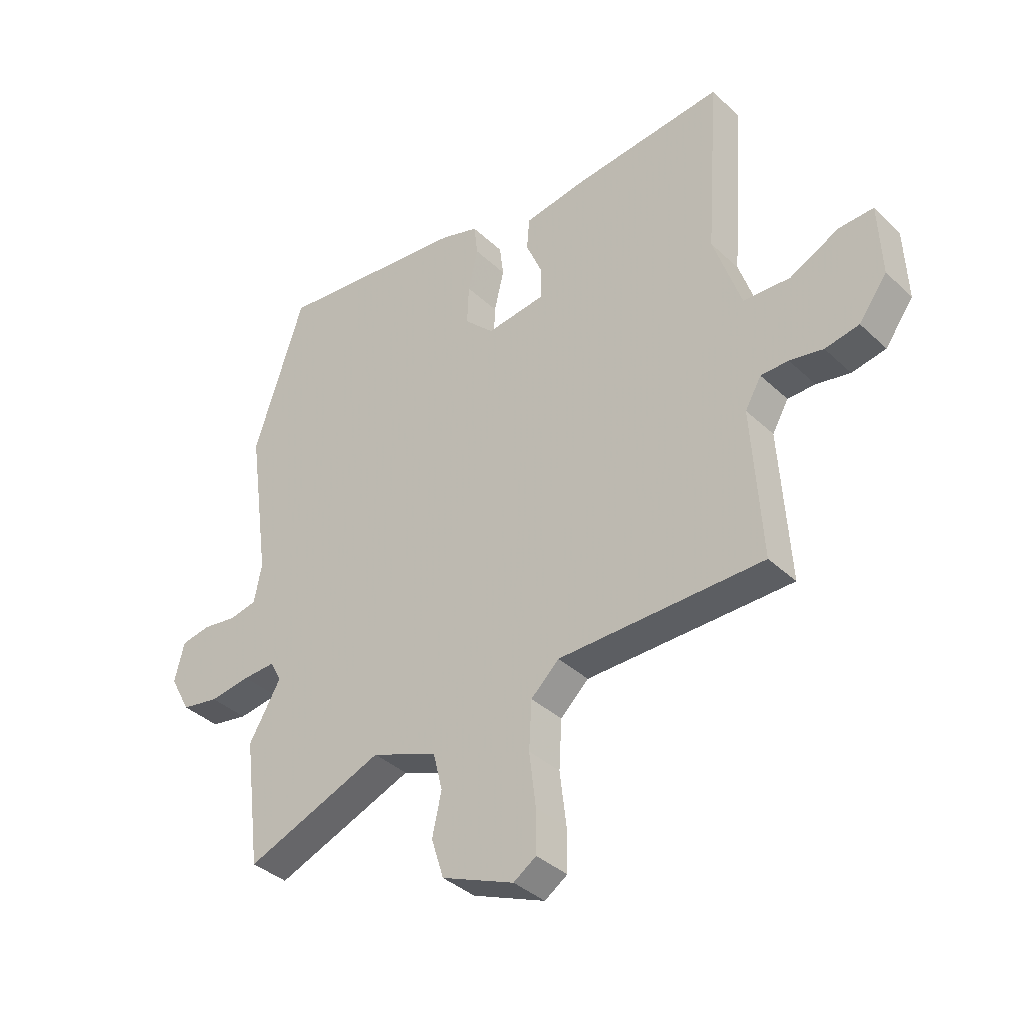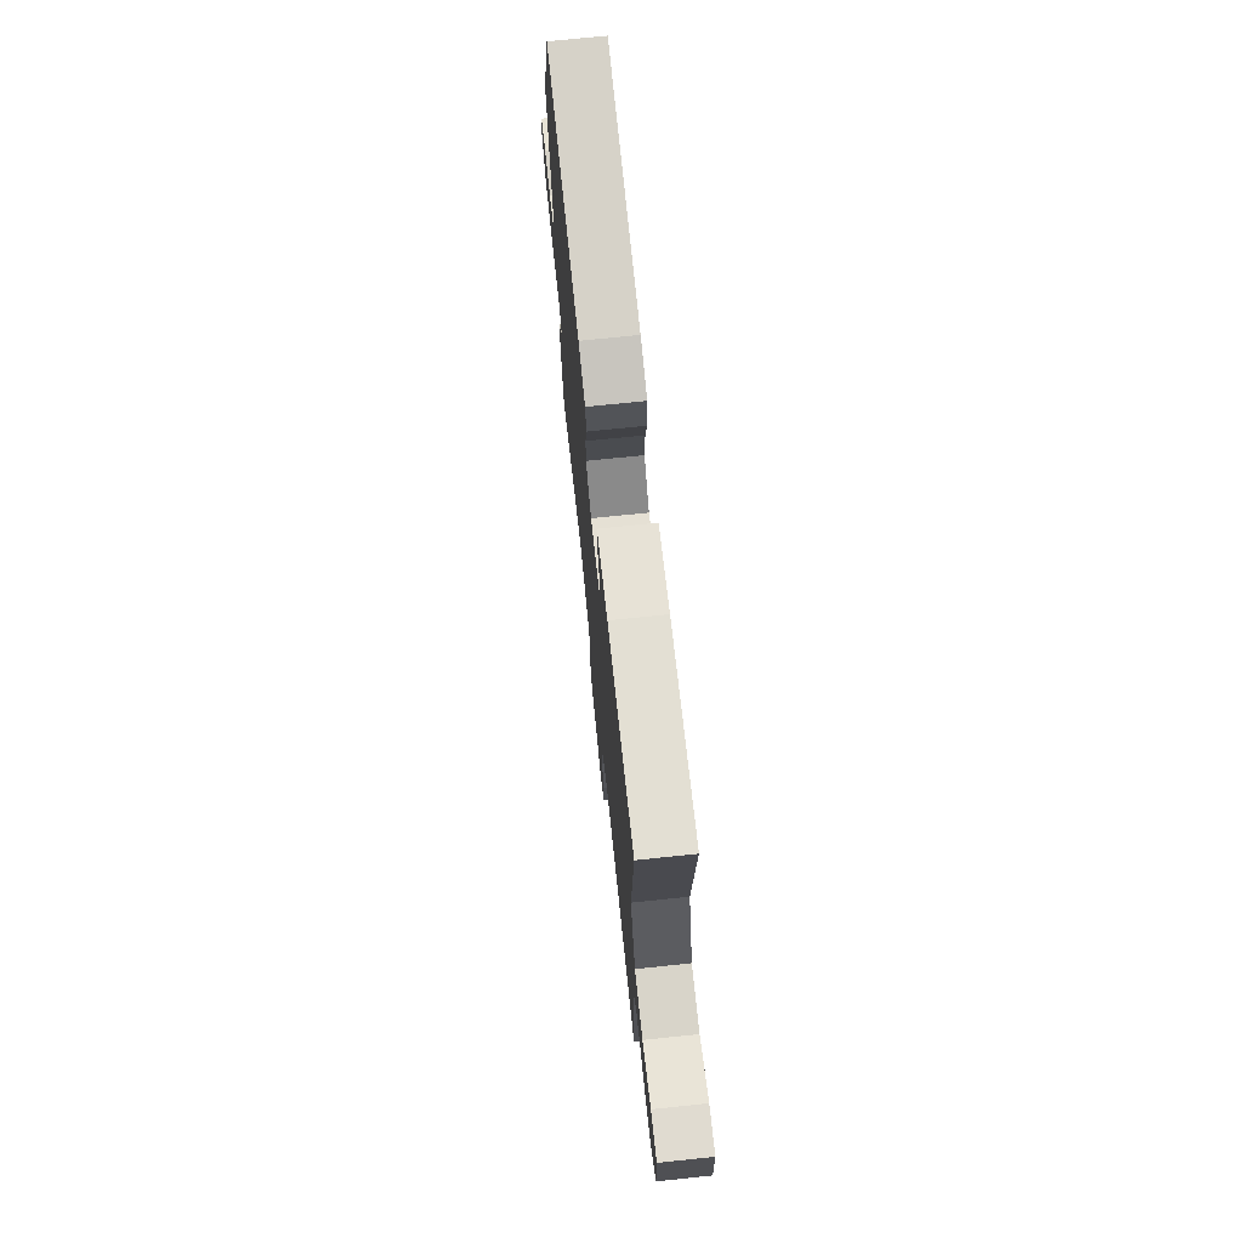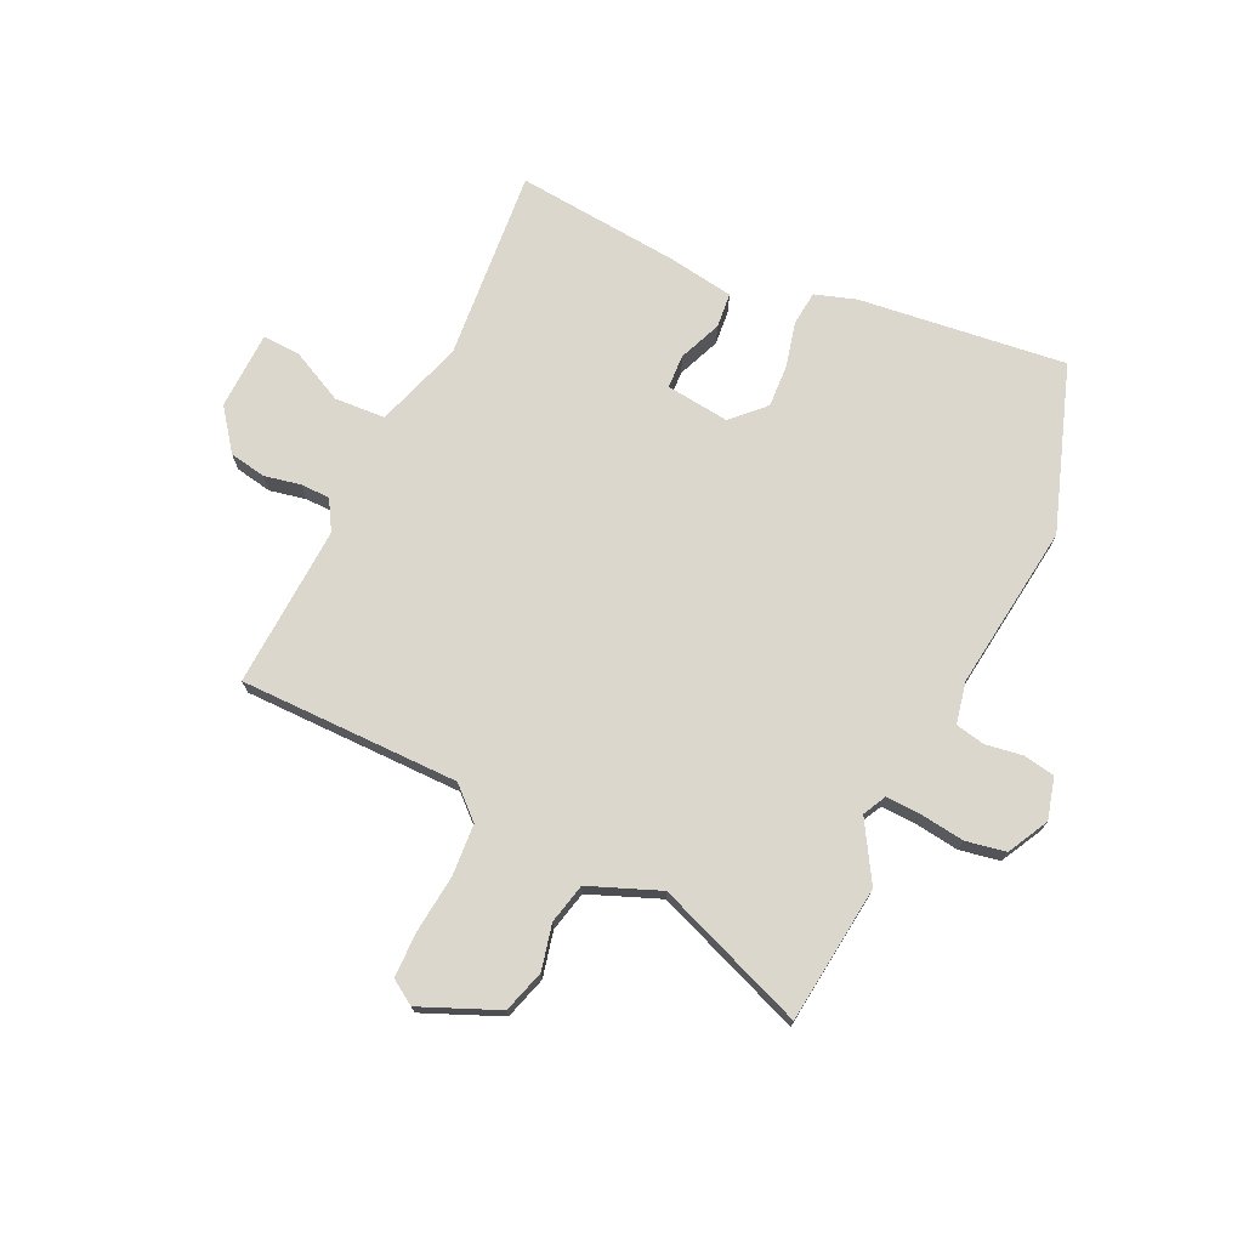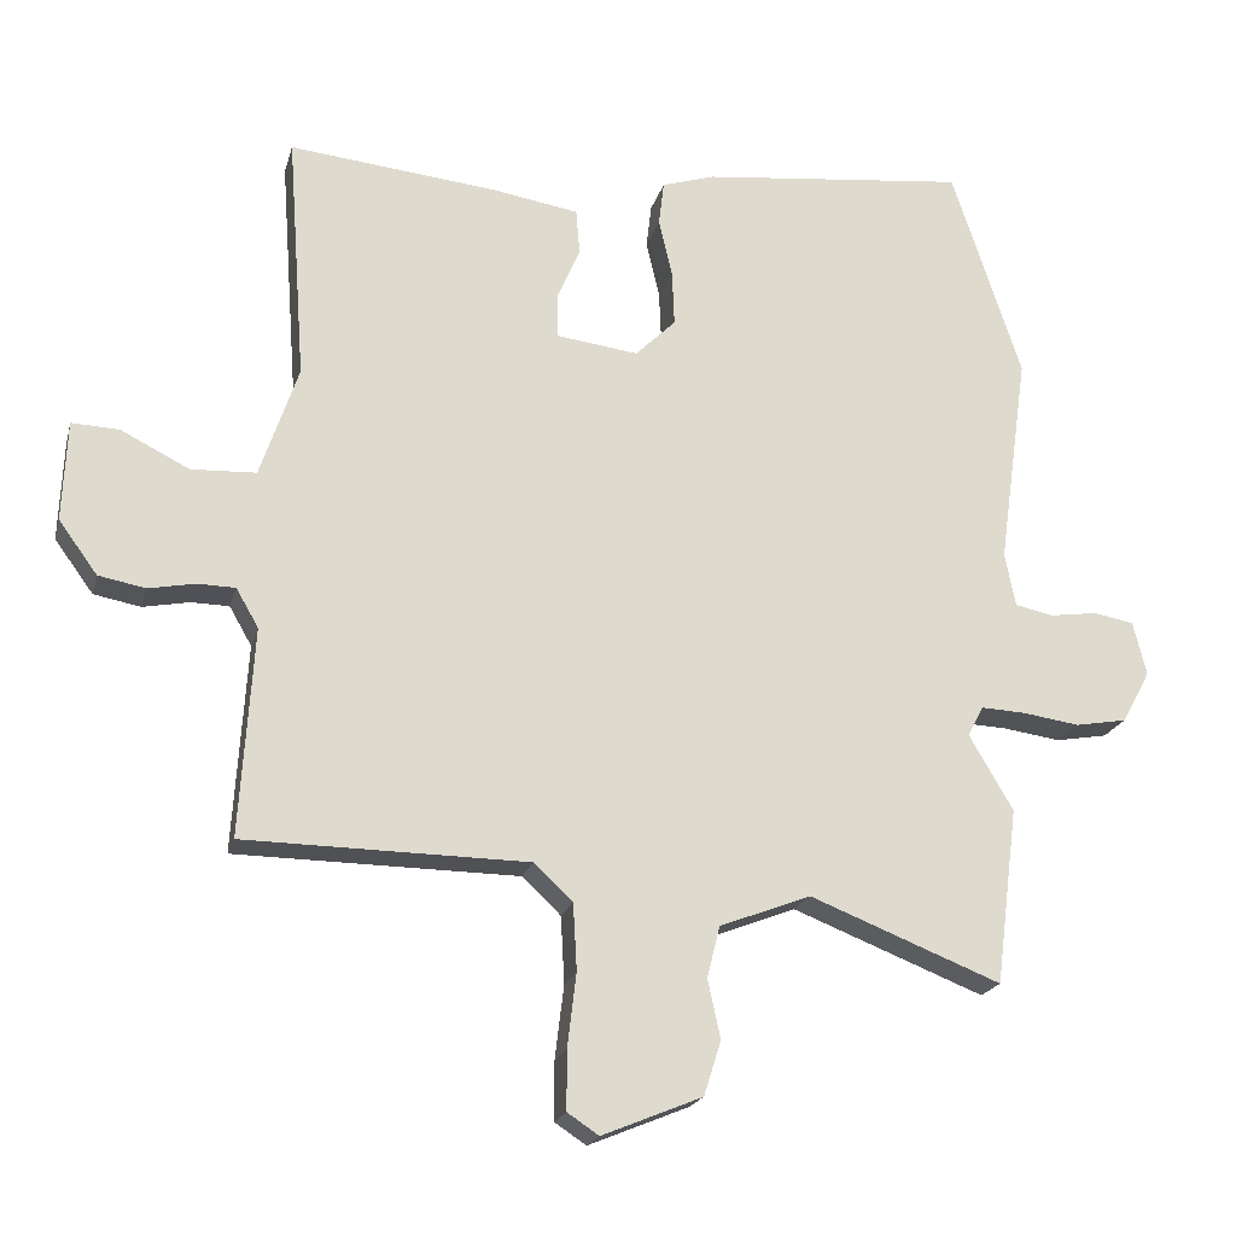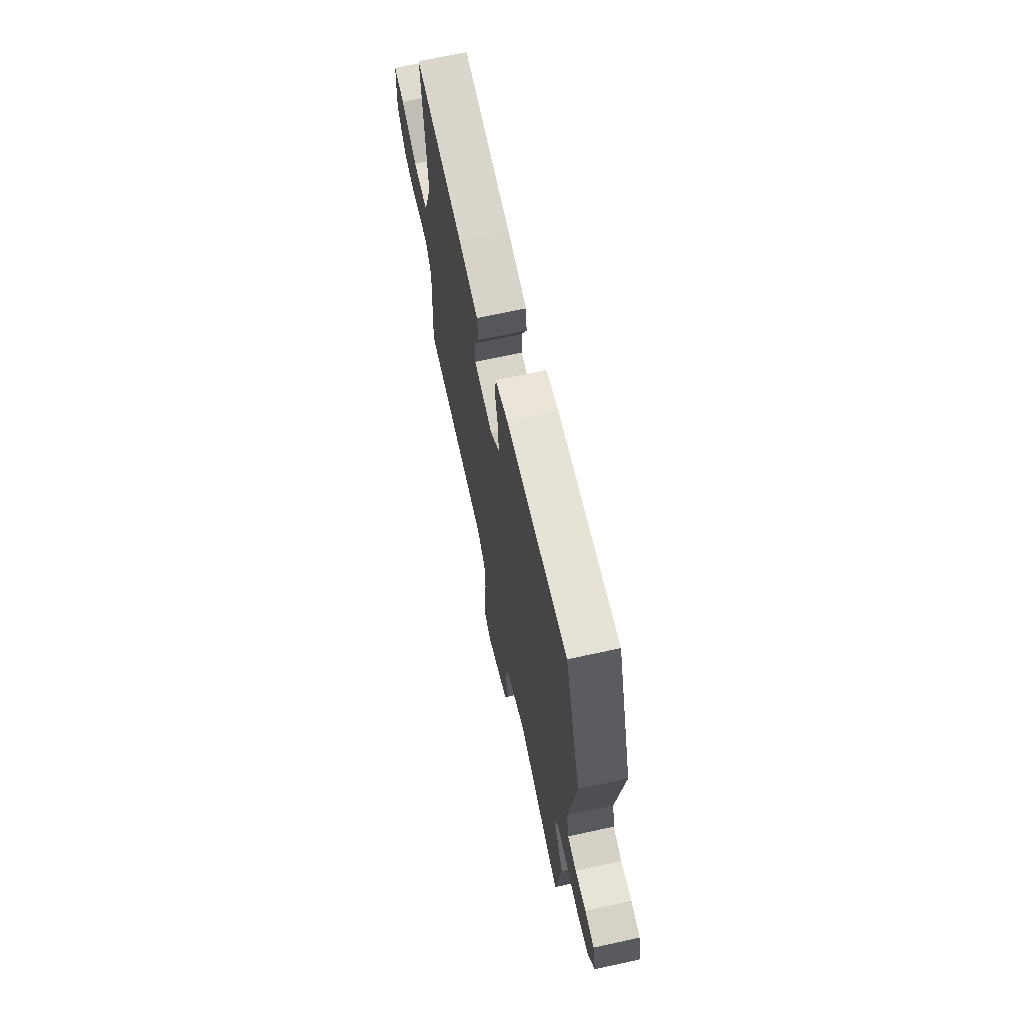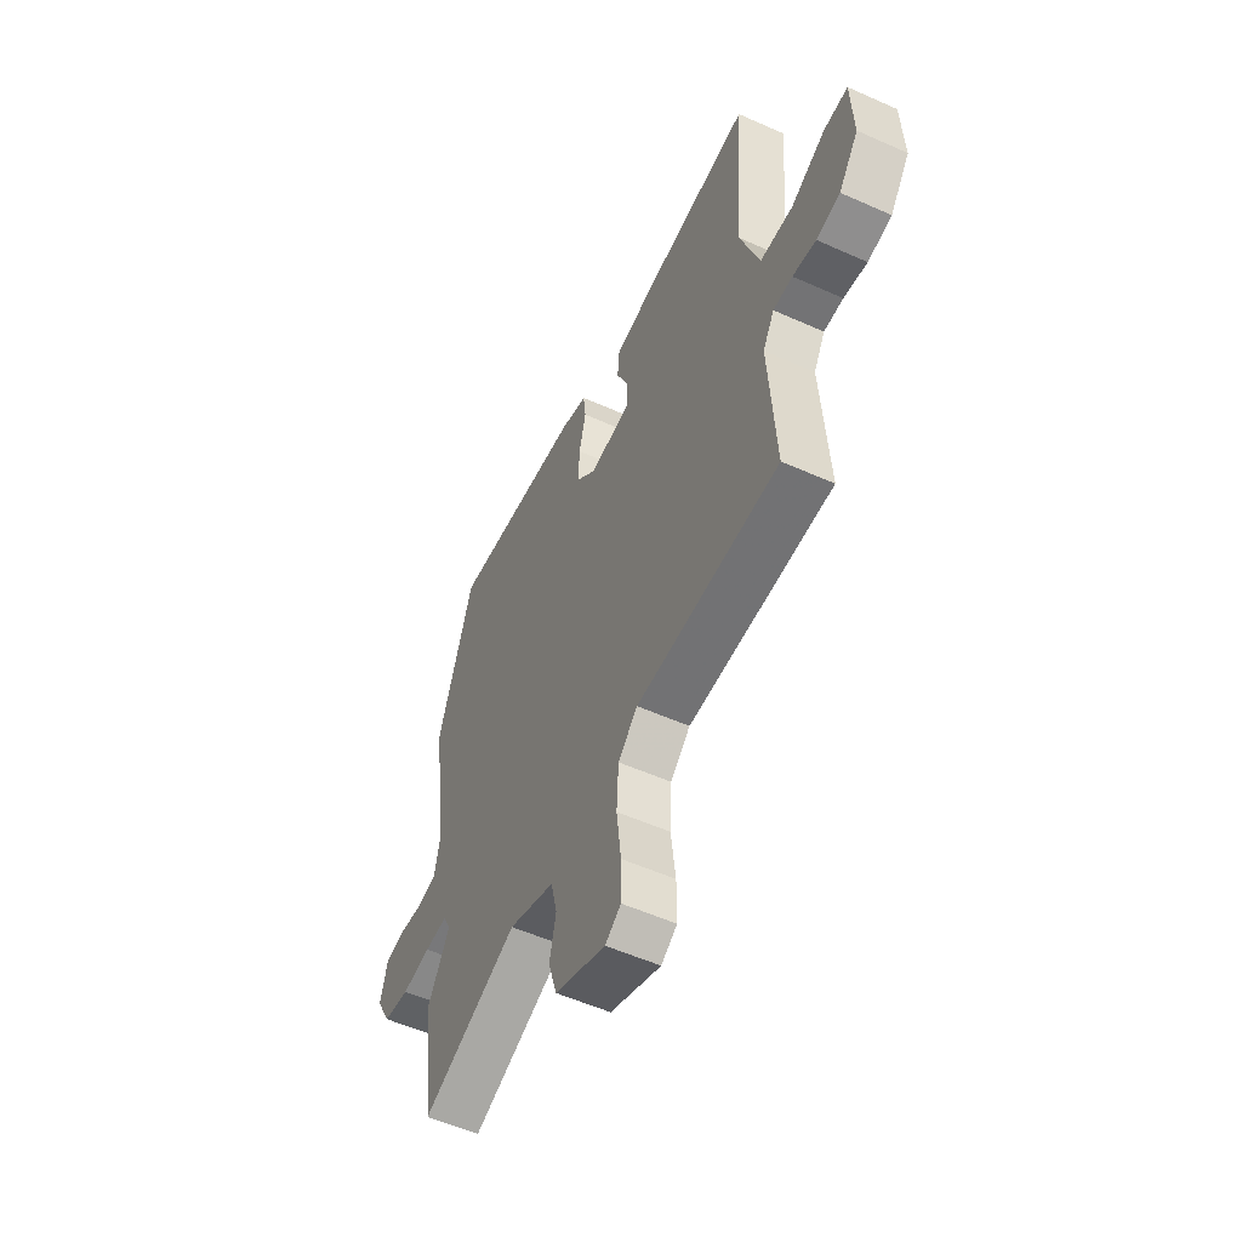
<metadata>
{"format":"obj","ext":"obj","renderer":"f3d","projection":"perspective","resolution":1024,"background":"white","views":[{"elev":-37.3,"azim":40.0,"up":"+Z"},{"elev":72.6,"azim":84.0,"up":"+Z"},{"elev":73.2,"azim":-155.4,"up":"+Y"},{"elev":-20.0,"azim":166.1,"up":"+Z"},{"elev":68.1,"azim":-102.4,"up":"+Z"},{"elev":-54.9,"azim":64.7,"up":"+Z"}]}
</metadata>
<code>
v -0.49 0.07 -0.582
v -0.52 0.07 -0.346
v -0.461 0.07 -0.245
v -0.482 0.07 -0.205
v -0.542 0.07 -0.208
v -0.618 0.07 -0.219
v -0.687 0.07 -0.207
v -0.725 0.07 -0.137
v -0.707 0.07 -0.065
v -0.653 0.07 -0.055
v -0.589 0.07 -0.064
v -0.538 0.07 -0.053
v -0.524 0.07 0.019
v -0.564 0.07 0.304
v -0.471 0.07 0.587
v -0.115 0.07 0.549
v -0.044 0.07 0.527
v -0.037 0.07 0.468
v -0.055 0.07 0.391
v -0.058 0.07 0.317
v -0.004 0.07 0.264
v 0.105 0.07 0.278
v 0.107 0.07 0.336
v 0.076 0.07 0.409
v 0.081 0.07 0.469
v 0.196 0.07 0.488
v 0.476 0.07 0.517
v 0.452 0.07 0.187
v 0.503 0.07 0.037
v 0.59 0.07 0.033
v 0.681 0.07 0.079
v 0.745 0.07 0.082
v 0.751 0.07 -0.052
v 0.699 0.07 -0.123
v 0.636 0.07 -0.135
v 0.574 0.07 -0.123
v 0.523 0.07 -0.124
v 0.493 0.07 -0.176
v 0.511 0.07 -0.455
v 0.132 0.07 -0.46
v 0.08 0.07 -0.509
v 0.075 0.07 -0.598
v 0.087 0.07 -0.697
v 0.087 0.07 -0.775
v 0.045 0.07 -0.803
v -0.089 0.07 -0.748
v -0.112 0.07 -0.675
v -0.095 0.07 -0.597
v -0.112 0.07 -0.528
v -0.234 0.07 -0.481
v -0.49 0 -0.582
v -0.52 0 -0.346
v -0.461 0 -0.245
v -0.482 0 -0.205
v -0.542 0 -0.208
v -0.618 0 -0.219
v -0.687 0 -0.207
v -0.725 0 -0.137
v -0.707 0 -0.065
v -0.653 0 -0.055
v -0.589 0 -0.064
v -0.538 0 -0.053
v -0.524 0 0.019
v -0.564 0 0.304
v -0.471 0 0.587
v -0.115 0 0.549
v -0.044 0 0.527
v -0.037 0 0.468
v -0.055 0 0.391
v -0.058 0 0.317
v -0.004 0 0.264
v 0.105 0 0.278
v 0.107 0 0.336
v 0.076 0 0.409
v 0.081 0 0.469
v 0.196 0 0.488
v 0.476 0 0.517
v 0.452 0 0.187
v 0.503 0 0.037
v 0.59 0 0.033
v 0.681 0 0.079
v 0.745 0 0.082
v 0.751 0 -0.052
v 0.699 0 -0.123
v 0.636 0 -0.135
v 0.574 0 -0.123
v 0.523 0 -0.124
v 0.493 0 -0.176
v 0.511 0 -0.455
v 0.132 0 -0.46
v 0.08 0 -0.509
v 0.075 0 -0.598
v 0.087 0 -0.697
v 0.087 0 -0.775
v 0.045 0 -0.803
v -0.089 0 -0.748
v -0.112 0 -0.675
v -0.095 0 -0.597
v -0.112 0 -0.528
v -0.234 0 -0.481
f 45 46 47 48
f 45 48 49
f 42 43 44 45
f 41 42 45 49
f 40 41 49 50
f 38 39 40
f 37 38 40 50
f 33 34 35 36
f 33 36 37
f 30 31 32 33
f 29 30 33 37
f 28 29 37 50
f 23 24 25 26
f 22 23 26 27
f 16 17 18 19
f 16 19 20
f 13 14 15 16
f 12 13 16 20
f 8 9 10 11
f 8 11 12
f 5 6 7 8
f 4 5 8 12
f 3 4 12 20
f 22 27 28 50
f 21 22 50 1
f 3 20 21
f 1 2 3 21
f 98 97 96 95
f 99 98 95
f 95 94 93 92
f 99 95 92 91
f 100 99 91 90
f 90 89 88
f 100 90 88 87
f 86 85 84 83
f 87 86 83
f 83 82 81 80
f 87 83 80 79
f 100 87 79 78
f 76 75 74 73
f 77 76 73 72
f 69 68 67 66
f 70 69 66
f 66 65 64 63
f 70 66 63 62
f 61 60 59 58
f 62 61 58
f 58 57 56 55
f 62 58 55 54
f 70 62 54 53
f 100 78 77 72
f 51 100 72 71
f 71 70 53
f 71 53 52 51
f 1 51 52 2
f 2 52 53 3
f 3 53 54 4
f 4 54 55 5
f 5 55 56 6
f 6 56 57 7
f 7 57 58 8
f 8 58 59 9
f 9 59 60 10
f 10 60 61 11
f 11 61 62 12
f 12 62 63 13
f 13 63 64 14
f 14 64 65 15
f 15 65 66 16
f 16 66 67 17
f 17 67 68 18
f 18 68 69 19
f 19 69 70 20
f 20 70 71 21
f 21 71 72 22
f 22 72 73 23
f 23 73 74 24
f 24 74 75 25
f 25 75 76 26
f 26 76 77 27
f 27 77 78 28
f 28 78 79 29
f 29 79 80 30
f 30 80 81 31
f 31 81 82 32
f 32 82 83 33
f 33 83 84 34
f 34 84 85 35
f 35 85 86 36
f 36 86 87 37
f 37 87 88 38
f 38 88 89 39
f 39 89 90 40
f 40 90 91 41
f 41 91 92 42
f 42 92 93 43
f 43 93 94 44
f 44 94 95 45
f 45 95 96 46
f 46 96 97 47
f 47 97 98 48
f 48 98 99 49
f 49 99 100 50
f 50 100 51 1

</code>
